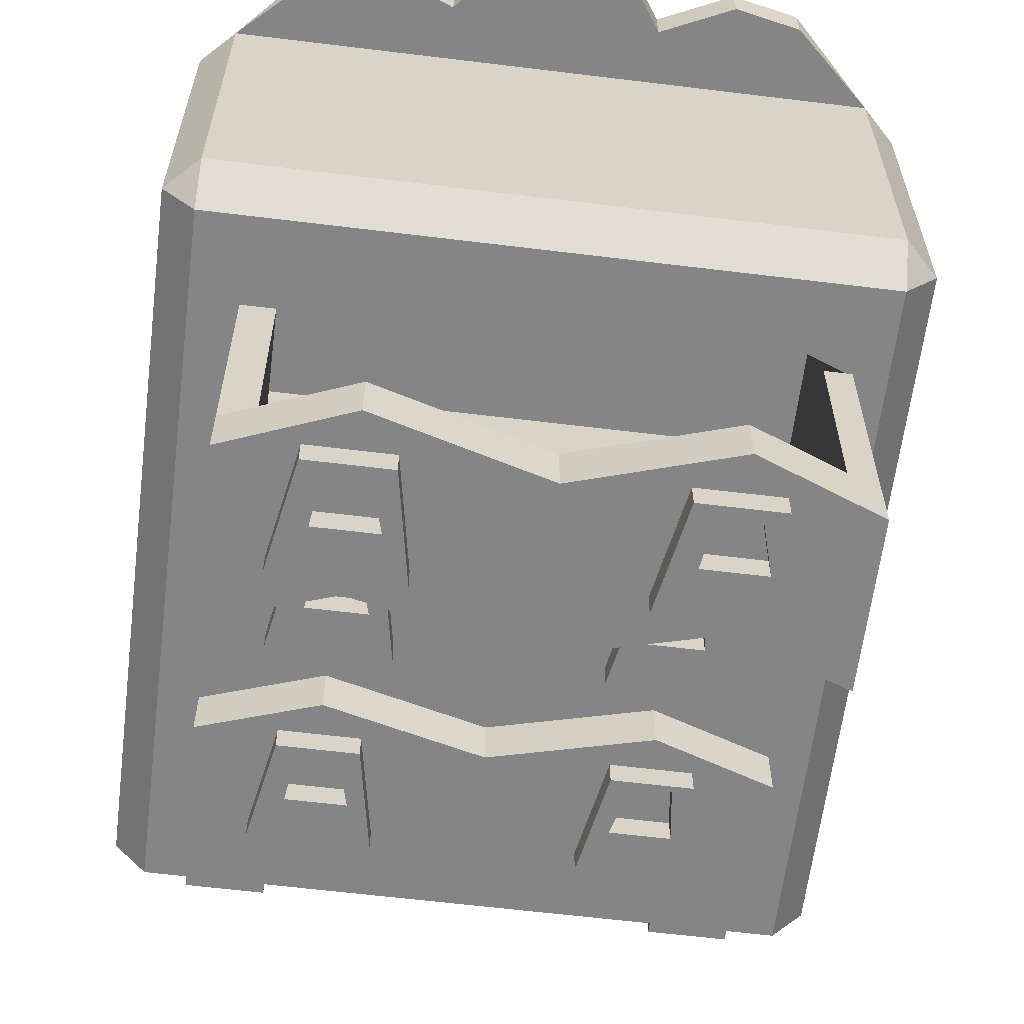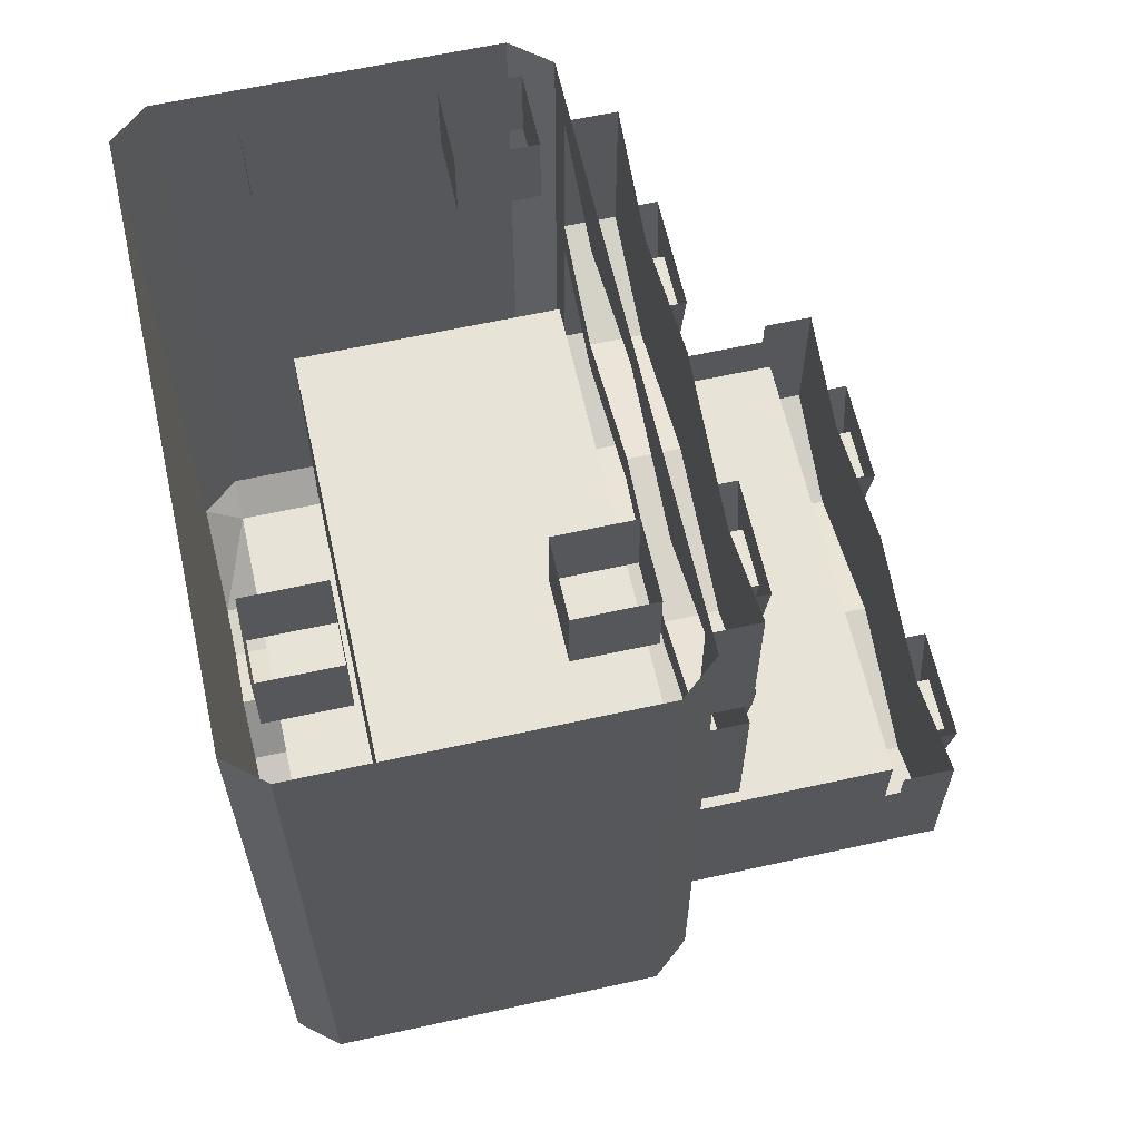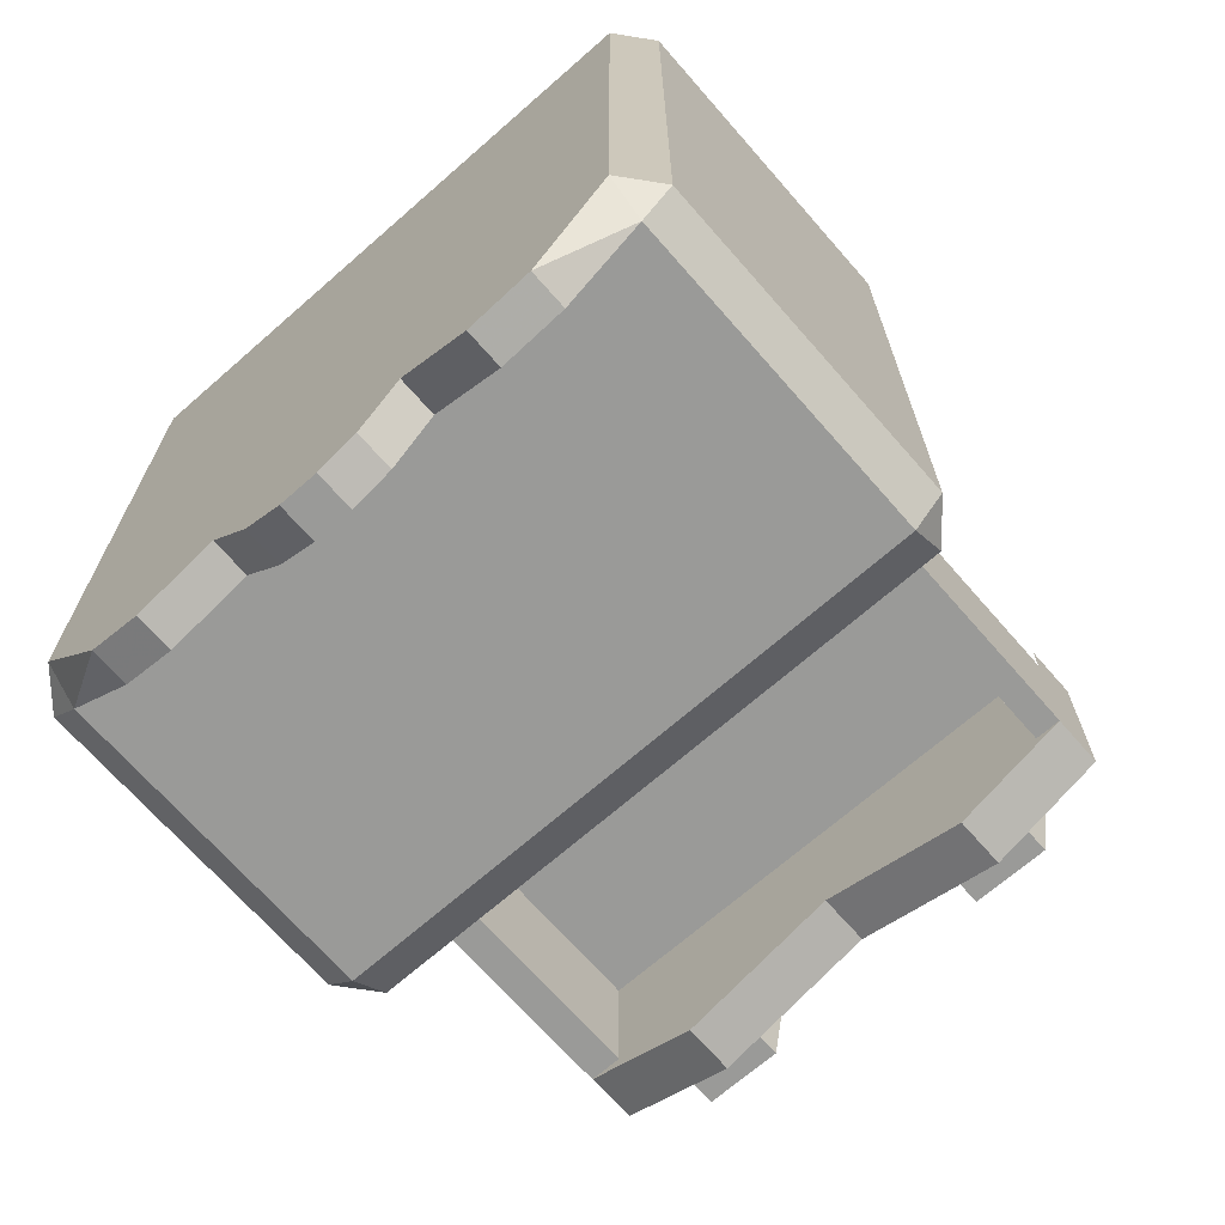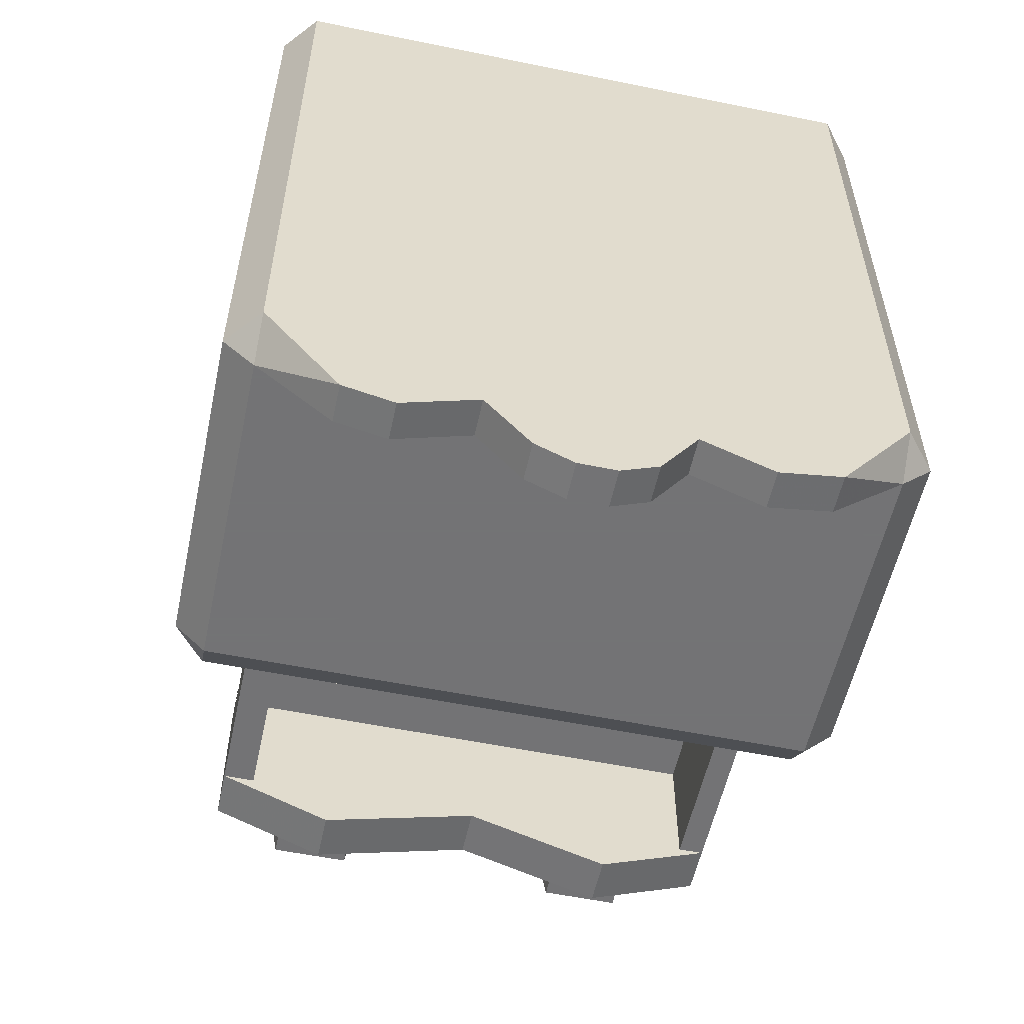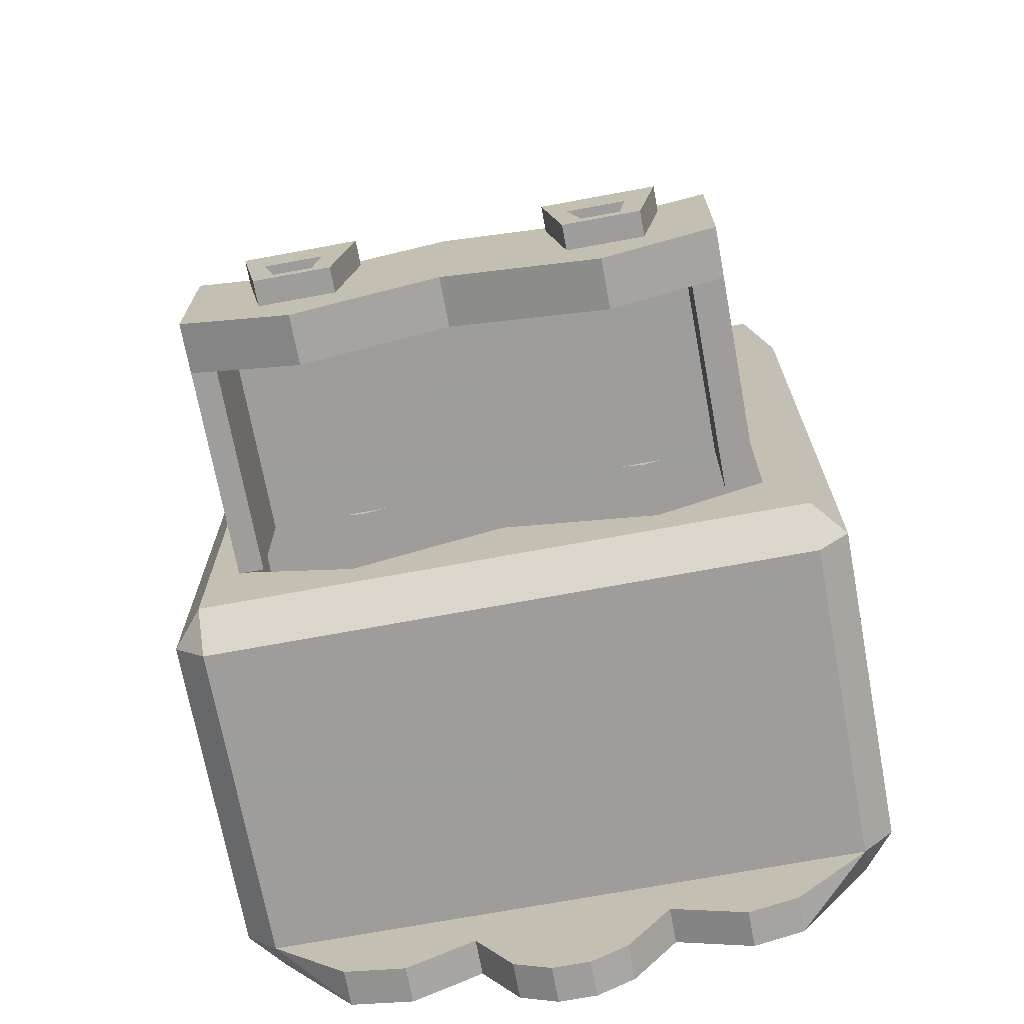
<metadata>
{"format":"obj","ext":"obj","renderer":"f3d","projection":"perspective","resolution":1024,"background":"white","views":[{"elev":-61.8,"azim":-7.1,"up":"+Z"},{"elev":62.6,"azim":77.4,"up":"+Y"},{"elev":-69.2,"azim":41.2,"up":"+Y"},{"elev":-56.0,"azim":-12.1,"up":"+Y"},{"elev":-70.7,"azim":-169.5,"up":"+Y"}]}
</metadata>
<code>
v -0.3594 -0.8672 0.2969
v -0.3594 -0.5234 0.2969
v 0.3438 -0.5234 0.2969
v 0.3438 -0.8672 0.2969
v 0.3438 -0.5234 -0.04688
v 0.3438 -0.8672 -0.04688
v -0.3594 -0.5234 -0.04688
v -0.3594 -0.8672 -0.04688
v -0.2344 -0.09375 0.09375
v -0.2344 0 0.09375
v -0.3281 0 0.09375
v -0.3281 -0.09375 0.09375
v -0.3281 0 0
v -0.3281 -0.09375 0
v -0.2344 0 0
v -0.2344 -0.09375 0
v -0.2344 -0.09375 0.4062
v -0.2344 0 0.4062
v -0.3281 0 0.4062
v -0.3281 -0.09375 0.4062
v -0.3281 0 0.3125
v -0.3281 -0.09375 0.3125
v -0.2344 0 0.3125
v -0.2344 -0.09375 0.3125
v 0.3281 -0.09375 0.4062
v 0.3281 0 0.4062
v 0.2344 0 0.4062
v 0.2344 -0.09375 0.4062
v 0.2344 0 0.3125
v 0.2344 -0.09375 0.3125
v 0.3281 0 0.3125
v 0.3281 -0.09375 0.3125
v 0.3281 -0.09375 0.09375
v 0.3281 0 0.09375
v 0.2344 0 0.09375
v 0.2344 -0.09375 0.09375
v 0.2344 0 0
v 0.2344 -0.09375 0
v 0.3281 0 0
v 0.3281 -0.09375 0
v -0.02344 -1.086 0.4062
v -0.07031 -1.062 0.4062
v 0.07031 -1.062 0.4062
v 0.02344 -1.086 0.4062
v 0.02344 -1.086 0.4531
v -0.02344 -1.086 0.4531
v -0.07031 -1.062 0.4531
v -0.125 -0.9922 0.4062
v 0.1172 -0.9922 0.4062
v 0.1172 -0.9922 0.4531
v 0.07031 -1.062 0.4531
v -0.375 -0.9297 0.4062
v 0.375 -0.9297 0.4062
v 0.2812 -1.016 0.4062
v 0.2031 -1.031 0.4062
v 0.2031 -1.031 0.4531
v 0.2812 -1.016 0.4531
v 0.375 -0.8906 0.4531
v -0.125 -0.9922 0.4531
v -0.2812 -1.016 0.4062
v -0.2188 -1.031 0.4062
v -0.2188 -1.031 0.4531
v -0.2812 -1.016 0.4531
v -0.375 -0.8906 0.4531
v -0.4141 -0.8906 0.4062
v -0.4141 -0.8906 0
v -0.375 -0.9297 0
v 0.375 -0.9297 0
v 0.4141 -0.8906 0.4062
v 0.375 -0.04688 0.4531
v -0.375 -0.04688 0.4531
v -0.4141 -0.04688 0.4062
v -0.4141 -0.04688 0
v -0.375 -0.3125 -0.04688
v -0.375 -0.5625 -0.04688
v -0.375 -0.8906 -0.04688
v 0 -0.8906 -0.04688
v 0.375 -0.8906 -0.04688
v 0.4141 -0.8906 0
v 0.4141 -0.04688 0
v 0.4141 -0.04688 0.4062
v -0.3281 -0.5938 -0.04688
v -0.3281 -0.7891 -0.04688
v -0.1875 -0.8438 -0.04688
v 0 -0.7891 -0.04688
v 0.1875 -0.8438 -0.04688
v 0.3281 -0.7891 -0.04688
v 0.3281 -0.5938 -0.04688
v 0.375 -0.5625 -0.04688
v 0.375 -0.3125 -0.04688
v 0.375 -0.04688 -0.04688
v 0.3281 -0.5391 -0.04688
v 0.3281 -0.3438 -0.04688
v 0.375 -0.3203 -0.04688
v 0.3281 -0.2969 -0.04688
v 0.3281 -0.09375 -0.04688
v 0 -0.04688 -0.04688
v 0.1875 -0.1484 -0.04688
v 0 -0.09375 -0.04688
v -0.1875 -0.1484 -0.04688
v -0.375 -0.04688 -0.04688
v -0.3281 -0.09375 -0.04688
v -0.3281 -0.2969 -0.04688
v 0.1875 -0.6406 -0.04688
v 0.1875 -0.5938 -0.04688
v 0 -0.5938 -0.04688
v 0 -0.5391 -0.04688
v -0.1875 -0.6406 -0.04688
v -0.1875 -0.5938 -0.04688
v -0.3281 -0.5391 -0.04688
v -0.3281 -0.3438 -0.04688
v -0.3281 -0.3438 -0.1094
v -0.3281 -0.5391 -0.1094
v -0.1875 -0.5938 -0.1094
v 0 -0.5391 -0.1094
v 0.1875 -0.5938 -0.1094
v 0.3281 -0.5391 -0.1094
v 0.3281 -0.3438 -0.1094
v 0.1875 -0.3906 -0.1094
v 0 -0.3438 -0.1094
v -0.1875 -0.3906 -0.1094
v 0.1875 -0.3906 -0.04688
v 0.1875 -0.3438 -0.04688
v 0 -0.3438 -0.04688
v 0 -0.2969 -0.04688
v -0.1875 -0.3906 -0.04688
v -0.1875 -0.3438 -0.04688
v 0.1484 -0.4844 -0.1094
v 0.1641 -0.5391 -0.1094
v 0.1641 -0.5391 -0.1406
v 0.1484 -0.4844 -0.1406
v 0.2188 -0.4844 -0.1094
v 0.2188 -0.4844 -0.1406
v 0.2109 -0.5391 -0.1094
v 0.2109 -0.5391 -0.1406
v 0.2344 -0.5547 -0.1406
v 0.1406 -0.5547 -0.1406
v 0.1172 -0.4297 -0.1406
v 0.2578 -0.4297 -0.1406
v 0.2578 -0.4297 -0.1094
v 0.2344 -0.5547 -0.1094
v 0.1406 -0.5547 -0.1094
v 0.1172 -0.4297 -0.1094
v -0.2188 -0.4844 -0.1094
v -0.2109 -0.5391 -0.1094
v -0.2109 -0.5391 -0.1406
v -0.2188 -0.4844 -0.1406
v -0.1484 -0.4844 -0.1094
v -0.1484 -0.4844 -0.1406
v -0.1641 -0.5391 -0.1094
v -0.1641 -0.5391 -0.1406
v -0.1406 -0.5547 -0.1406
v -0.2344 -0.5547 -0.1406
v -0.2578 -0.4297 -0.1406
v -0.1172 -0.4297 -0.1406
v -0.1172 -0.4297 -0.1094
v -0.1406 -0.5547 -0.1094
v -0.2344 -0.5547 -0.1094
v -0.2578 -0.4297 -0.1094
v -0.3281 -0.09375 -0.1094
v -0.3281 -0.2969 -0.1094
v -0.1875 -0.3438 -0.1094
v 0 -0.2969 -0.1094
v 0.1875 -0.3438 -0.1094
v 0.3281 -0.2969 -0.1094
v 0.3281 -0.09375 -0.1094
v 0.1875 -0.1484 -0.1094
v 0 -0.09375 -0.1094
v -0.1875 -0.1484 -0.1094
v 0.1484 -0.2344 -0.1094
v 0.1641 -0.2969 -0.1094
v 0.1641 -0.2969 -0.1406
v 0.1484 -0.2344 -0.1406
v 0.2188 -0.2344 -0.1094
v 0.2188 -0.2344 -0.1406
v 0.2109 -0.2969 -0.1094
v 0.2109 -0.2969 -0.1406
v 0.2344 -0.3047 -0.1406
v 0.1406 -0.3047 -0.1406
v 0.1172 -0.1797 -0.1406
v 0.2578 -0.1797 -0.1406
v 0.2578 -0.1797 -0.1094
v 0.2344 -0.3047 -0.1094
v 0.1406 -0.3047 -0.1094
v 0.1172 -0.1797 -0.1094
v -0.2188 -0.2344 -0.1094
v -0.2109 -0.2969 -0.1094
v -0.2109 -0.2969 -0.1406
v -0.2188 -0.2344 -0.1406
v -0.1484 -0.2344 -0.1094
v -0.1484 -0.2344 -0.1406
v -0.1641 -0.2969 -0.1094
v -0.1641 -0.2969 -0.1406
v -0.1406 -0.3047 -0.1406
v -0.2344 -0.3047 -0.1406
v -0.2578 -0.1797 -0.1406
v -0.1172 -0.1797 -0.1406
v -0.1172 -0.1797 -0.1094
v -0.1406 -0.3047 -0.1094
v -0.2344 -0.3047 -0.1094
v -0.2578 -0.1797 -0.1094
v -0.2188 -0.7344 -0.3828
v -0.2109 -0.7891 -0.3828
v -0.2109 -0.7891 -0.4141
v -0.2188 -0.7344 -0.4141
v -0.1484 -0.7344 -0.3828
v -0.1484 -0.7344 -0.4141
v -0.1641 -0.7891 -0.3828
v -0.1641 -0.7891 -0.4141
v -0.1406 -0.8047 -0.4141
v -0.2344 -0.8047 -0.4141
v -0.2578 -0.6797 -0.4141
v -0.1172 -0.6797 -0.4141
v -0.1172 -0.6797 -0.3828
v -0.1406 -0.8047 -0.3828
v -0.2344 -0.8047 -0.3828
v -0.2578 -0.6797 -0.3828
v 0.1562 -0.7344 -0.3828
v 0.1641 -0.7891 -0.3828
v 0.1641 -0.7891 -0.4141
v 0.1562 -0.7344 -0.4141
v 0.2266 -0.7344 -0.3828
v 0.2266 -0.7344 -0.4141
v 0.2109 -0.7891 -0.3828
v 0.2109 -0.7891 -0.4141
v 0.2344 -0.8047 -0.4141
v 0.1406 -0.8047 -0.4141
v 0.1172 -0.6797 -0.4141
v 0.2578 -0.6797 -0.4141
v 0.2578 -0.6797 -0.3828
v 0.2344 -0.8047 -0.3828
v 0.1406 -0.8047 -0.3828
v 0.1172 -0.6797 -0.3828
v 0.3047 -0.7891 -0.3125
v 0.3047 -0.6328 -0.04688
v 0.3047 -0.6328 -0.3125
v 0.01562 -0.7891 -0.3125
v 0.1953 -0.8438 -0.3125
v 0.3359 -0.7891 -0.3125
v 0.3359 -0.7891 -0.04688
v 0.3047 -0.7891 -0.04688
v 0.3359 -0.6328 -0.3125
v 0.3359 -0.6328 -0.04688
v -0.2812 -0.6328 -0.04688
v -0.2812 -0.6328 -0.3125
v -0.3203 -0.7891 -0.04688
v -0.3203 -0.7891 -0.3125
v -0.2812 -0.7891 -0.3125
v -0.2812 -0.7891 -0.04688
v -0.3203 -0.5938 -0.3125
v -0.3203 -0.5938 -0.375
v -0.3203 -0.7891 -0.375
v -0.1797 -0.8438 -0.3125
v 0.3359 -0.5938 -0.3125
v 0.3359 -0.7891 -0.375
v 0.3359 -0.5938 -0.375
v 0.1953 -0.8438 -0.375
v 0.1953 -0.6406 -0.375
v 0.01562 -0.5938 -0.375
v 0.01562 -0.7891 -0.375
v -0.1797 -0.6406 -0.375
v -0.1797 -0.8438 -0.375
v -0.3203 -0.6328 -0.04688
v -0.3203 -0.6328 -0.3125
f 1 2 3
f 1 3 4
f 4 3 5
f 4 5 6
f 2 7 5
f 2 5 3
f 8 7 2
f 8 2 1
f 9 10 11
f 9 11 12
f 12 11 13
f 12 13 14
f 14 13 15
f 14 15 16
f 16 15 10
f 16 10 9
f 17 18 19
f 17 19 20
f 20 19 21
f 20 21 22
f 22 21 23
f 22 23 24
f 24 23 18
f 24 18 17
f 25 26 27
f 25 27 28
f 28 27 29
f 28 29 30
f 30 29 31
f 30 31 32
f 32 31 26
f 32 26 25
f 33 34 35
f 33 35 36
f 36 35 37
f 36 37 38
f 38 37 39
f 38 39 40
f 40 39 34
f 40 34 33
f 41 44 45
f 41 45 46
f 41 46 42
f 42 46 47
f 42 47 48
f 43 49 50
f 43 50 51
f 43 51 44
f 44 51 45
f 49 55 56
f 49 56 50
f 60 61 62
f 60 62 63
f 60 63 52
f 52 63 64
f 52 64 65
f 52 65 66
f 52 66 67
f 53 68 69
f 53 69 58
f 53 58 57
f 53 57 54
f 54 57 55
f 55 57 56
f 61 48 59
f 61 59 62
f 64 71 65
f 65 71 72
f 66 73 74
f 66 74 75
f 66 75 76
f 66 76 67
f 67 76 77
f 67 77 68
f 68 77 78
f 68 78 79
f 68 79 69
f 69 81 58
f 58 81 70
f 48 47 59
f 78 89 79
f 79 89 80
f 80 89 90
f 80 90 91
f 101 74 73
f 110 111 112
f 110 112 113
f 110 113 109
f 109 113 114
f 109 114 107
f 107 114 115
f 107 115 105
f 105 115 116
f 105 116 92
f 92 116 117
f 92 117 93
f 93 117 118
f 128 129 130
f 128 130 131
f 128 131 132
f 132 131 133
f 132 133 134
f 134 133 135
f 135 133 136
f 135 136 137
f 135 137 130
f 130 137 138
f 130 138 131
f 131 138 139
f 131 139 133
f 133 139 136
f 136 139 140
f 136 140 141
f 136 141 137
f 137 141 142
f 137 142 138
f 138 142 143
f 144 145 146
f 144 146 147
f 144 147 148
f 148 147 149
f 148 149 150
f 150 149 151
f 151 149 152
f 151 152 153
f 151 153 146
f 146 153 154
f 146 154 147
f 147 154 155
f 147 155 149
f 149 155 152
f 152 155 156
f 152 156 157
f 152 157 153
f 153 157 158
f 153 158 154
f 154 158 159
f 103 102 160
f 103 160 161
f 103 161 127
f 127 161 162
f 127 162 125
f 125 162 163
f 125 163 123
f 123 163 164
f 123 164 95
f 95 164 165
f 95 165 96
f 96 165 166
f 170 171 172
f 170 172 173
f 170 173 174
f 174 173 175
f 174 175 176
f 176 175 177
f 177 175 178
f 177 178 179
f 177 179 172
f 172 179 180
f 172 180 173
f 173 180 181
f 173 181 175
f 175 181 178
f 178 181 182
f 178 182 183
f 178 183 179
f 179 183 184
f 179 184 180
f 180 184 185
f 186 187 188
f 186 188 189
f 186 189 190
f 190 189 191
f 190 191 192
f 192 191 193
f 193 191 194
f 193 194 195
f 193 195 188
f 188 195 196
f 188 196 189
f 189 196 197
f 189 197 191
f 191 197 194
f 194 197 198
f 194 198 199
f 194 199 195
f 195 199 200
f 195 200 196
f 196 200 201
f 202 203 204
f 202 204 205
f 202 205 206
f 206 205 207
f 206 207 208
f 208 207 209
f 209 207 210
f 209 210 211
f 209 211 204
f 204 211 212
f 204 212 205
f 205 212 213
f 205 213 207
f 207 213 210
f 210 213 214
f 210 214 215
f 210 215 211
f 211 215 216
f 211 216 212
f 212 216 217
f 218 219 220
f 218 220 221
f 218 221 222
f 222 221 223
f 222 223 224
f 224 223 225
f 225 223 226
f 225 226 227
f 225 227 220
f 220 227 228
f 220 228 221
f 221 228 229
f 221 229 223
f 223 229 226
f 226 229 230
f 226 230 231
f 226 231 227
f 227 231 232
f 227 232 228
f 228 232 233
f 234 239 240
f 234 240 241
f 246 247 248
f 246 248 249
f 247 250 251
f 247 251 252
f 247 252 253
f 254 239 255
f 254 255 256
f 253 252 262
f 253 262 237
f 237 262 260
f 237 260 238
f 238 260 257
f 238 257 239
f 239 257 255
f 41 42 43
f 41 43 44
f 42 48 49
f 42 49 43
f 45 51 47
f 45 47 46
f 48 52 53
f 48 53 49
f 49 53 54
f 49 54 55
f 50 56 57
f 50 57 58
f 50 58 59
f 50 59 47
f 50 47 51
f 60 48 61
f 60 52 48
f 52 67 53
f 53 67 68
f 62 59 63
f 63 59 64
f 64 59 58
f 64 58 70
f 64 70 71
f 65 72 66
f 66 72 73
f 69 79 80
f 69 80 81
f 76 75 82
f 76 82 83
f 76 83 84
f 76 84 85
f 76 85 77
f 77 85 86
f 77 86 78
f 78 86 87
f 78 87 88
f 78 88 89
f 88 92 89
f 89 92 93
f 89 93 94
f 94 93 95
f 94 95 96
f 94 96 91
f 91 96 97
f 97 96 98
f 97 98 99
f 97 99 100
f 97 100 101
f 101 100 102
f 101 102 103
f 101 103 74
f 104 105 92
f 104 92 88
f 106 107 105
f 106 105 104
f 108 109 107
f 108 107 106
f 82 110 109
f 82 109 108
f 82 75 110
f 110 75 74
f 110 74 111
f 118 117 116
f 118 116 119
f 119 116 120
f 120 116 115
f 120 115 121
f 121 115 114
f 121 114 113
f 121 113 112
f 122 123 95
f 122 95 93
f 124 125 123
f 124 123 122
f 126 127 125
f 126 125 124
f 111 103 127
f 111 127 126
f 74 103 111
f 166 165 164
f 166 164 167
f 167 164 168
f 168 164 163
f 168 163 169
f 169 163 162
f 169 162 161
f 169 161 160
f 234 235 236
f 234 236 237
f 234 237 238
f 234 238 239
f 234 241 235
f 242 243 240
f 242 240 239
f 244 245 236
f 244 236 235
f 249 248 245
f 249 245 244
f 247 253 248
f 248 253 237
f 248 237 236
f 248 236 245
f 256 255 257
f 256 257 258
f 258 257 259
f 259 257 260
f 259 260 261
f 261 260 262
f 261 262 252
f 261 252 251
f 263 264 247
f 263 247 246

</code>
